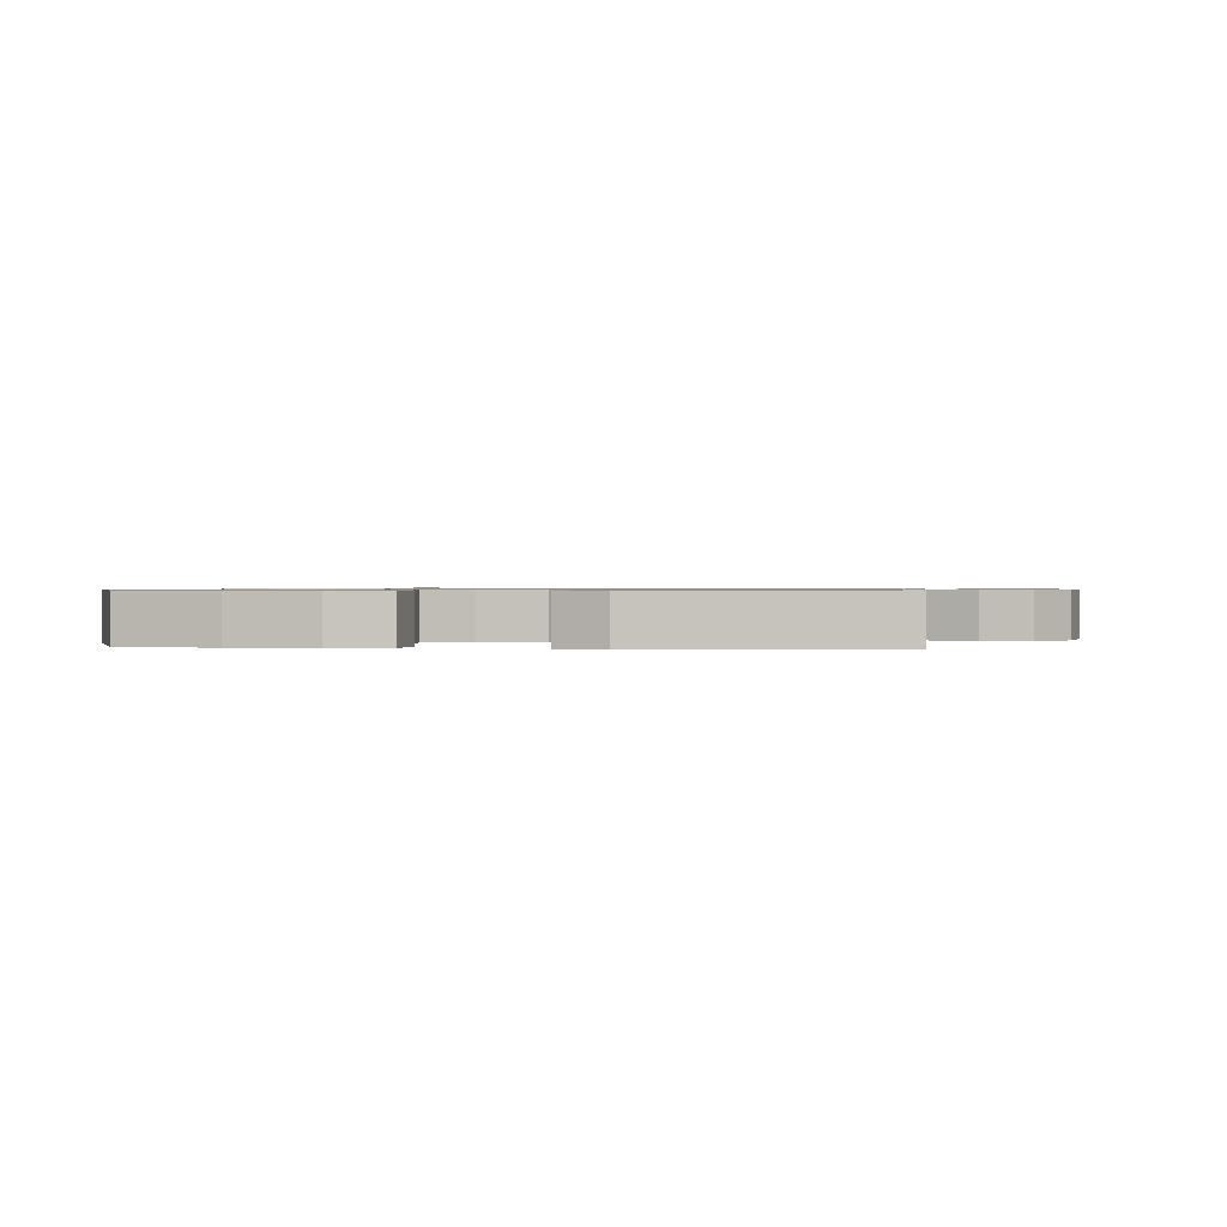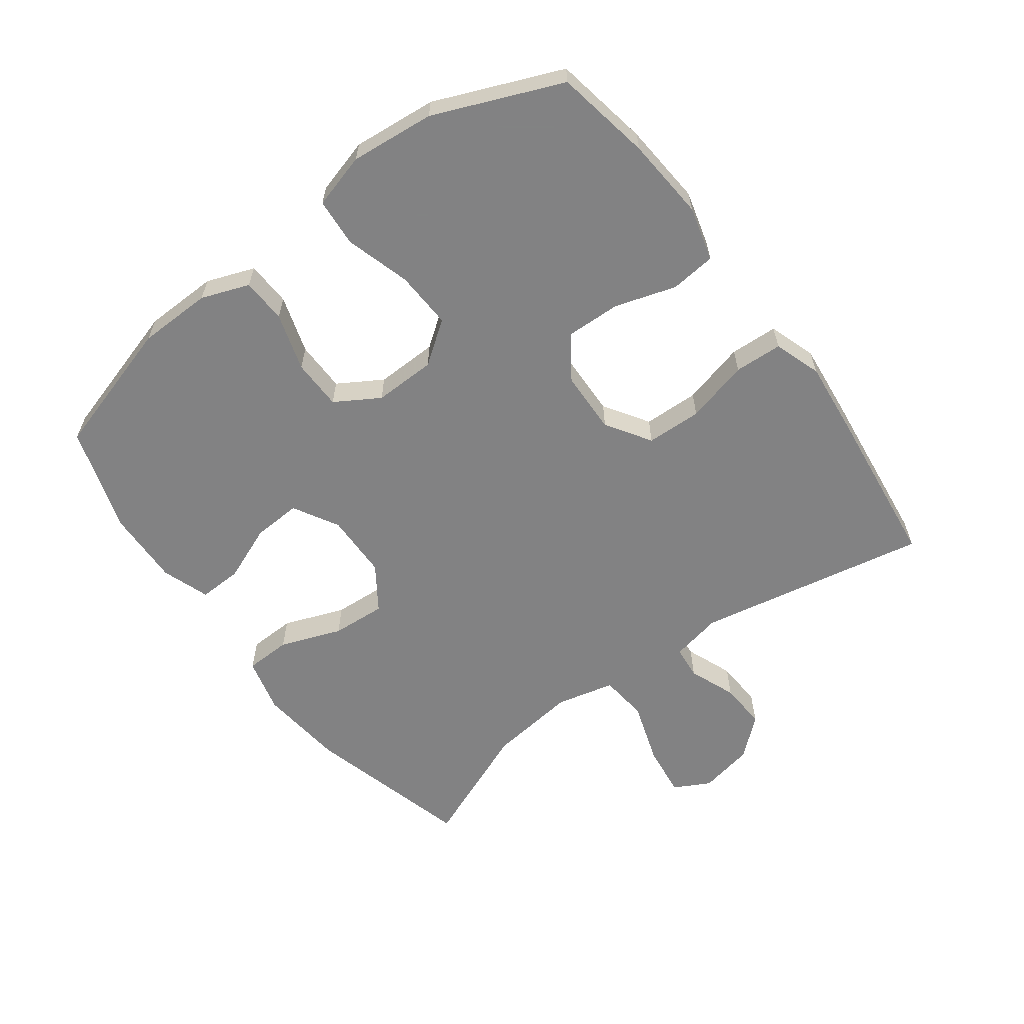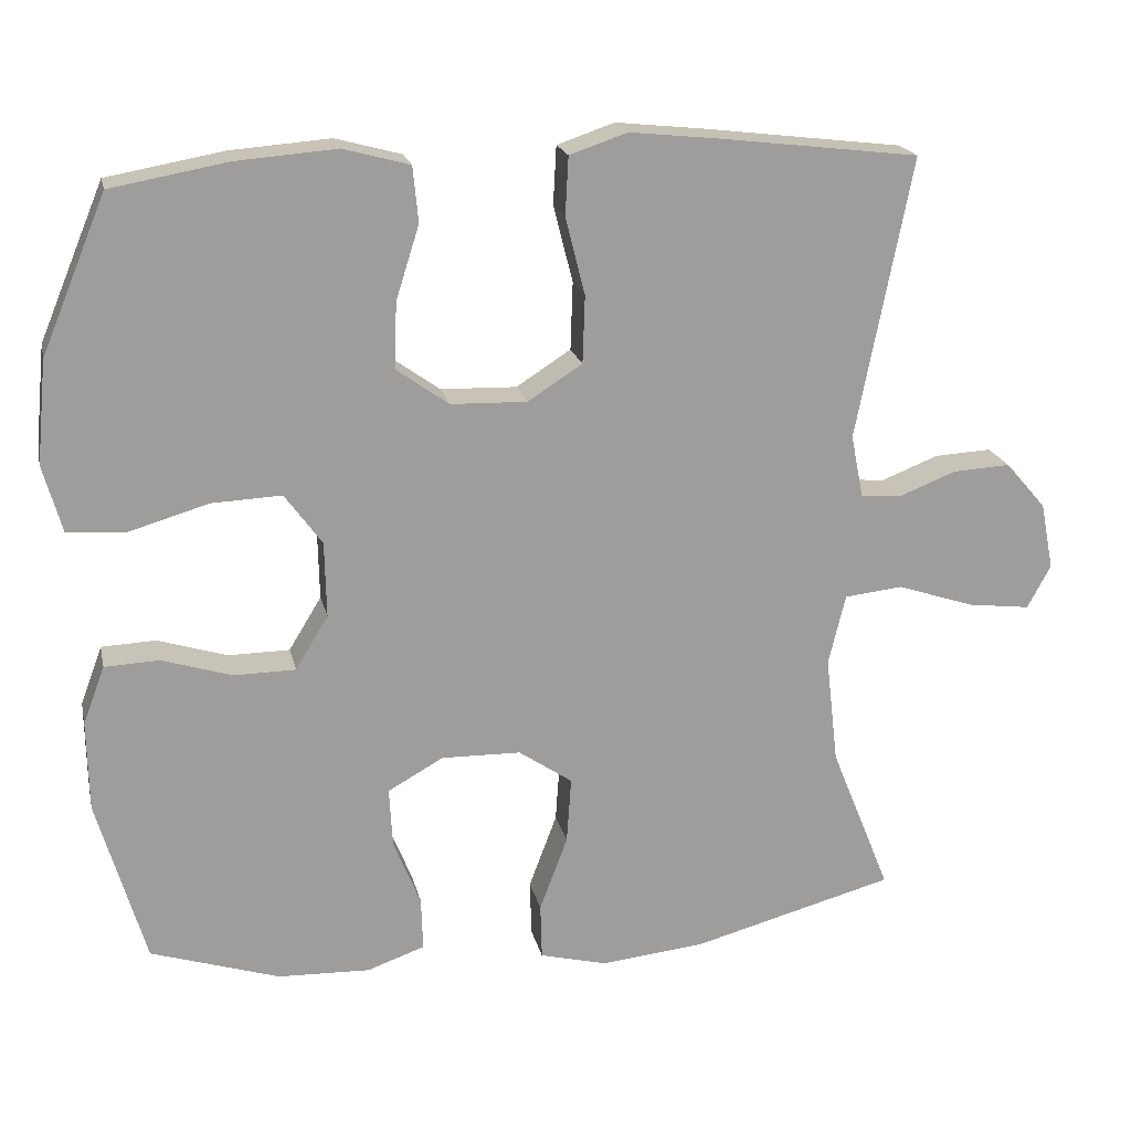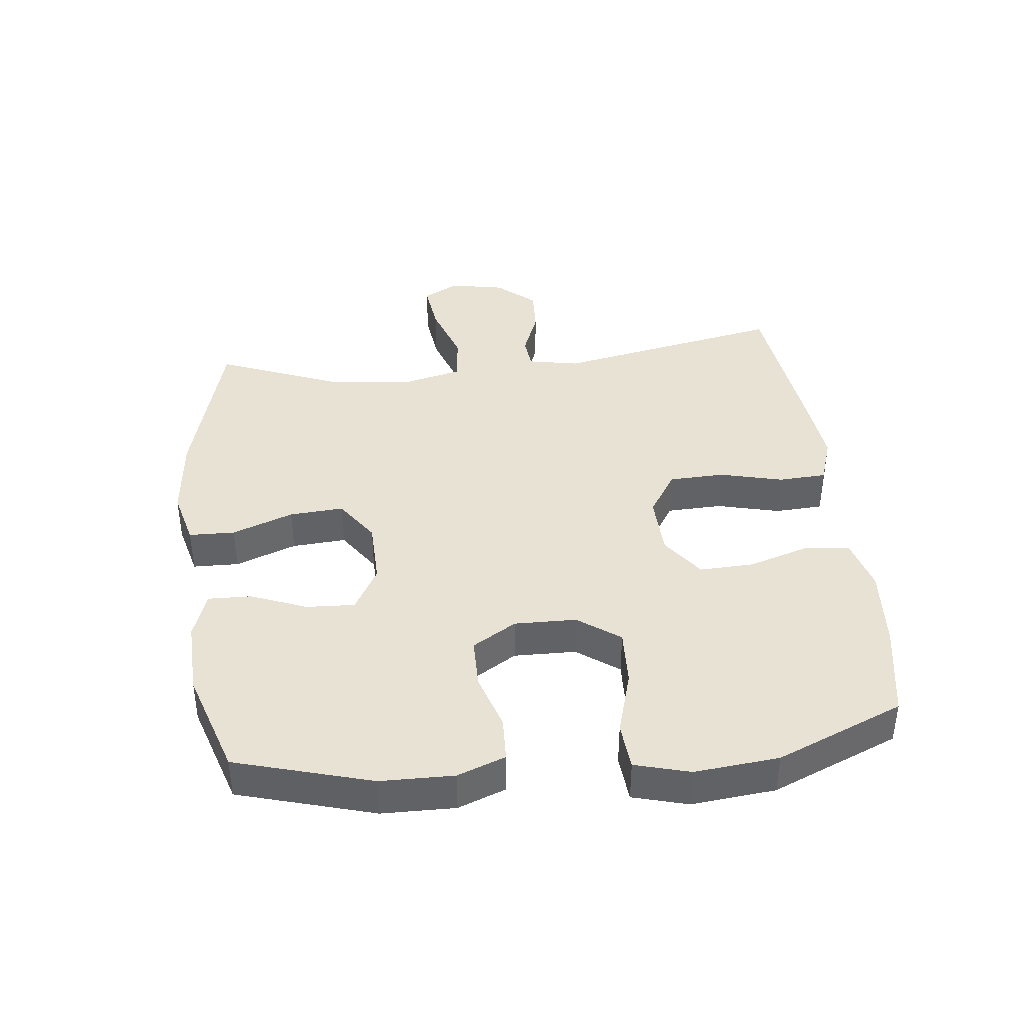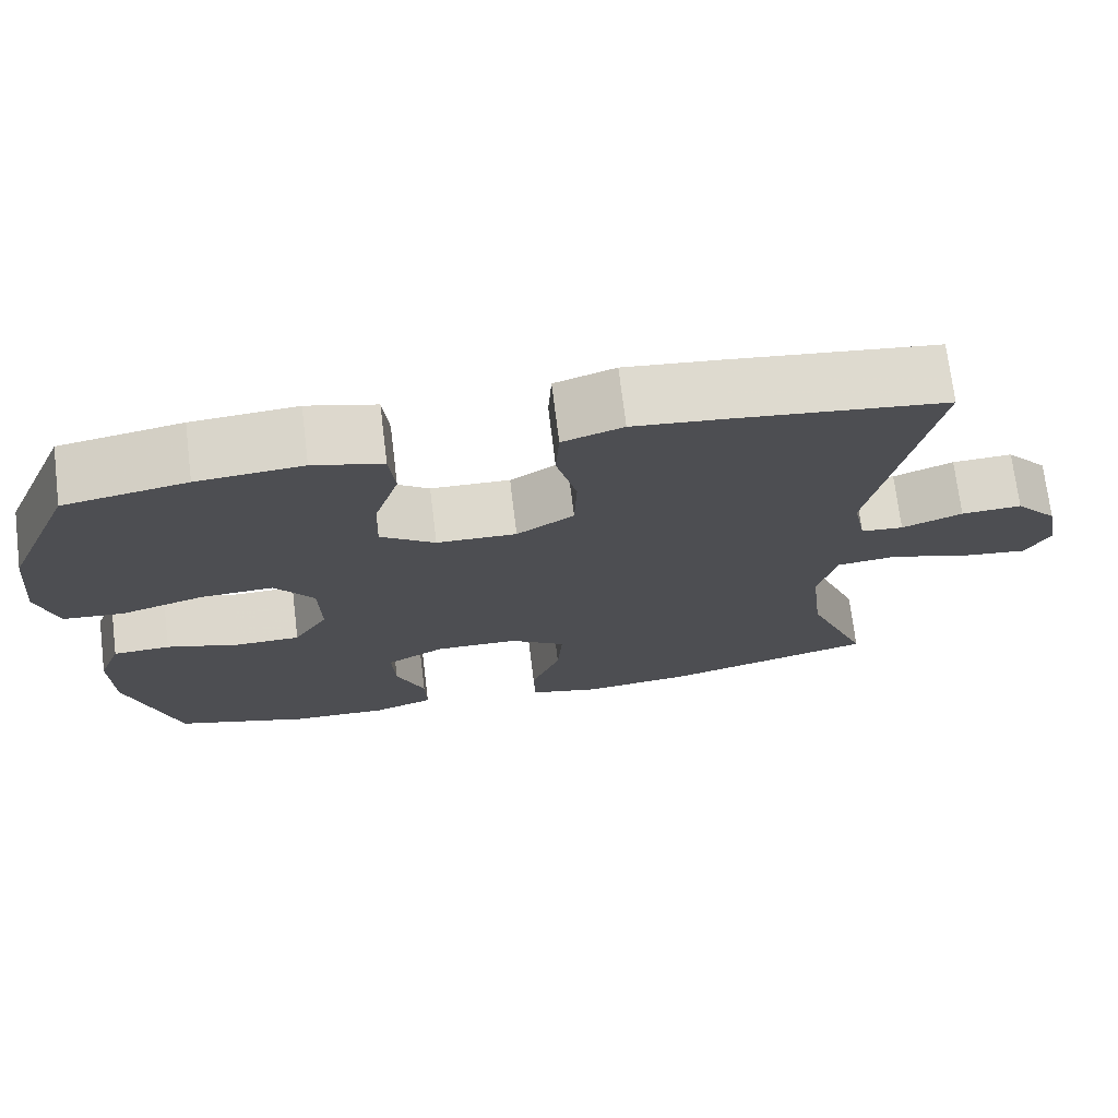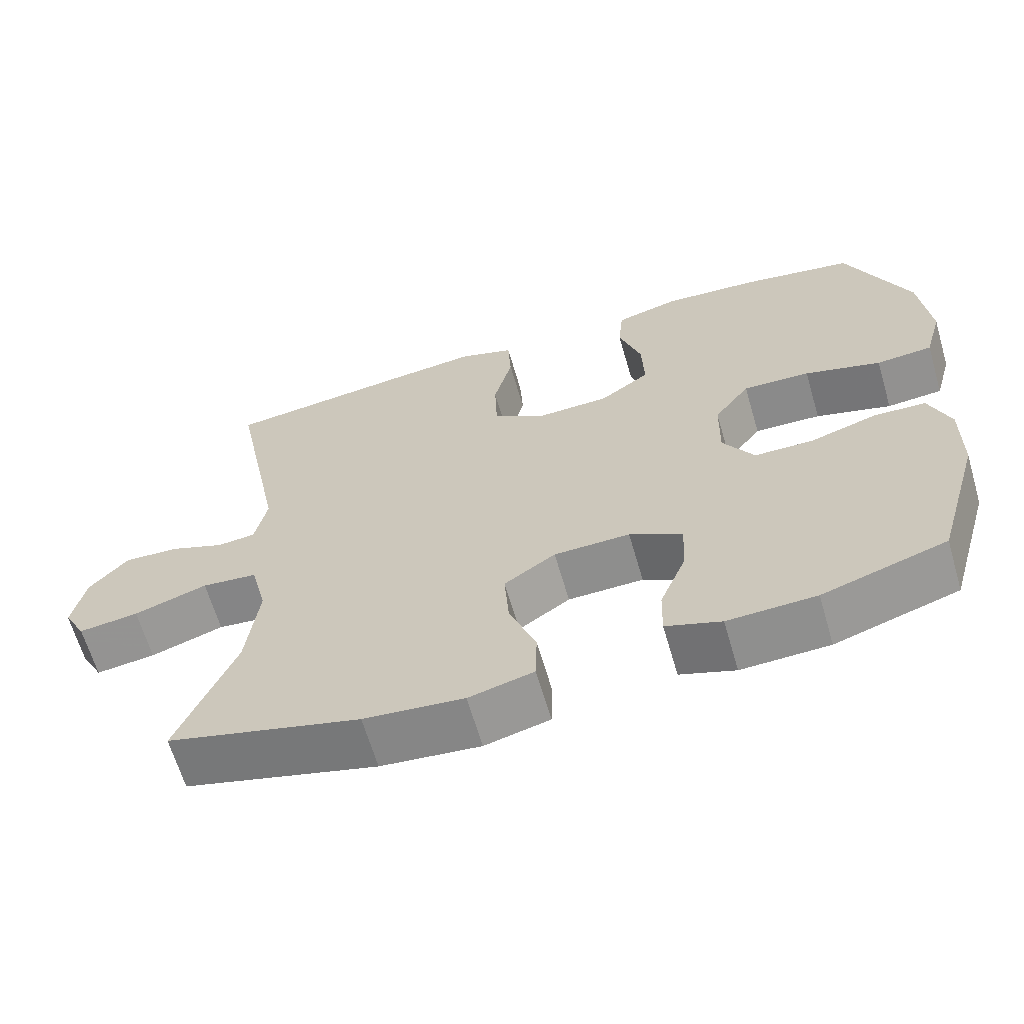
<metadata>
{"format":"obj","ext":"obj","renderer":"f3d","projection":"perspective","resolution":1024,"background":"white","views":[{"elev":0.8,"azim":7.5,"up":"+Y"},{"elev":-60.9,"azim":-53.3,"up":"+Y"},{"elev":19.6,"azim":-12.3,"up":"+Z"},{"elev":39.9,"azim":-96.5,"up":"+Y"},{"elev":72.5,"azim":-7.0,"up":"+Z"},{"elev":-64.5,"azim":-163.7,"up":"+Z"}]}
</metadata>
<code>
v -0.5 0.07 0.5
v -0.35 0.07 0.527
v -0.221 0.07 0.537
v -0.136 0.07 0.514
v -0.129 0.07 0.443
v -0.159 0.07 0.348
v -0.162 0.07 0.263
v -0.095 0.07 0.215
v 0.003 0.07 0.212
v 0.073 0.07 0.257
v 0.076 0.07 0.344
v 0.051 0.07 0.443
v 0.055 0.07 0.518
v 0.129 0.07 0.543
v 0.243 0.07 0.531
v 0.5 0.07 0.5
v 0.429 0.07 0.139
v 0.445 0.07 0.059
v 0.497 0.07 0.054
v 0.571 0.07 0.083
v 0.645 0.07 0.087
v 0.697 0.07 0.027
v 0.714 0.07 -0.059
v 0.684 0.07 -0.115
v 0.603 0.07 -0.105
v 0.504 0.07 -0.072
v 0.429 0.07 -0.08
v 0.407 0.07 -0.171
v 0.423 0.07 -0.309
v 0.5 0.07 -0.5
v 0.24 0.07 -0.57
v 0.106 0.07 -0.584
v 0.019 0.07 -0.562
v 0.017 0.07 -0.49
v 0.053 0.07 -0.394
v 0.059 0.07 -0.309
v -0.01 0.07 -0.262
v -0.112 0.07 -0.26
v -0.183 0.07 -0.3
v -0.179 0.07 -0.376
v -0.144 0.07 -0.463
v -0.142 0.07 -0.531
v -0.216 0.07 -0.557
v -0.334 0.07 -0.553
v -0.5 0.07 -0.5
v -0.562 0.07 -0.287
v -0.564 0.07 -0.172
v -0.536 0.07 -0.097
v -0.466 0.07 -0.094
v -0.376 0.07 -0.122
v -0.297 0.07 -0.121
v -0.255 0.07 -0.052
v -0.257 0.07 0.045
v -0.305 0.07 0.111
v -0.395 0.07 0.107
v -0.497 0.07 0.077
v -0.572 0.07 0.083
v -0.596 0.07 0.169
v -0.583 0.07 0.301
v -0.5 0 0.5
v -0.35 0 0.527
v -0.221 0 0.537
v -0.136 0 0.514
v -0.129 0 0.443
v -0.159 0 0.348
v -0.162 0 0.263
v -0.095 0 0.215
v 0.003 0 0.212
v 0.073 0 0.257
v 0.076 0 0.344
v 0.051 0 0.443
v 0.055 0 0.518
v 0.129 0 0.543
v 0.243 0 0.531
v 0.5 0 0.5
v 0.429 0 0.139
v 0.445 0 0.059
v 0.497 0 0.054
v 0.571 0 0.083
v 0.645 0 0.087
v 0.697 0 0.027
v 0.714 0 -0.059
v 0.684 0 -0.115
v 0.603 0 -0.105
v 0.504 0 -0.072
v 0.429 0 -0.08
v 0.407 0 -0.171
v 0.423 0 -0.309
v 0.5 0 -0.5
v 0.24 0 -0.57
v 0.106 0 -0.584
v 0.019 0 -0.562
v 0.017 0 -0.49
v 0.053 0 -0.394
v 0.059 0 -0.309
v -0.01 0 -0.262
v -0.112 0 -0.26
v -0.183 0 -0.3
v -0.179 0 -0.376
v -0.144 0 -0.463
v -0.142 0 -0.531
v -0.216 0 -0.557
v -0.334 0 -0.553
v -0.5 0 -0.5
v -0.562 0 -0.287
v -0.564 0 -0.172
v -0.536 0 -0.097
v -0.466 0 -0.094
v -0.376 0 -0.122
v -0.297 0 -0.121
v -0.255 0 -0.052
v -0.257 0 0.045
v -0.305 0 0.111
v -0.395 0 0.107
v -0.497 0 0.077
v -0.572 0 0.083
v -0.596 0 0.169
v -0.583 0 0.301
f 55 56 57 58
f 54 55 58 59
f 47 48 49 50
f 47 50 51
f 46 47 51
f 45 46 51
f 44 45 51 52
f 40 41 42 43
f 39 40 43 44
f 32 33 34 35
f 32 35 36
f 29 30 31 32
f 28 29 32 36
f 27 28 36 37
f 23 24 25 26
f 21 22 23 26
f 19 20 21 26
f 18 19 26 27
f 17 18 27 37
f 11 12 13 14
f 10 11 14 15
f 3 4 5 6
f 3 6 7
f 2 3 7
f 54 59 1 2
f 53 54 2 7
f 52 53 7 8
f 39 44 52 8
f 38 39 8 9
f 37 38 9 10
f 16 17 37
f 10 15 16 37
f 117 116 115 114
f 118 117 114 113
f 109 108 107 106
f 110 109 106
f 110 106 105
f 110 105 104
f 111 110 104 103
f 102 101 100 99
f 103 102 99 98
f 94 93 92 91
f 95 94 91
f 91 90 89 88
f 95 91 88 87
f 96 95 87 86
f 85 84 83 82
f 85 82 81 80
f 85 80 79 78
f 86 85 78 77
f 96 86 77 76
f 73 72 71 70
f 74 73 70 69
f 65 64 63 62
f 66 65 62
f 66 62 61
f 61 60 118 113
f 66 61 113 112
f 67 66 112 111
f 67 111 103 98
f 68 67 98 97
f 69 68 97 96
f 96 76 75
f 96 75 74 69
f 1 60 61 2
f 2 61 62 3
f 3 62 63 4
f 4 63 64 5
f 5 64 65 6
f 6 65 66 7
f 7 66 67 8
f 8 67 68 9
f 9 68 69 10
f 10 69 70 11
f 11 70 71 12
f 12 71 72 13
f 13 72 73 14
f 14 73 74 15
f 15 74 75 16
f 16 75 76 17
f 17 76 77 18
f 18 77 78 19
f 19 78 79 20
f 20 79 80 21
f 21 80 81 22
f 22 81 82 23
f 23 82 83 24
f 24 83 84 25
f 25 84 85 26
f 26 85 86 27
f 27 86 87 28
f 28 87 88 29
f 29 88 89 30
f 30 89 90 31
f 31 90 91 32
f 32 91 92 33
f 33 92 93 34
f 34 93 94 35
f 35 94 95 36
f 36 95 96 37
f 37 96 97 38
f 38 97 98 39
f 39 98 99 40
f 40 99 100 41
f 41 100 101 42
f 42 101 102 43
f 43 102 103 44
f 44 103 104 45
f 45 104 105 46
f 46 105 106 47
f 47 106 107 48
f 48 107 108 49
f 49 108 109 50
f 50 109 110 51
f 51 110 111 52
f 52 111 112 53
f 53 112 113 54
f 54 113 114 55
f 55 114 115 56
f 56 115 116 57
f 57 116 117 58
f 58 117 118 59
f 59 118 60 1

</code>
